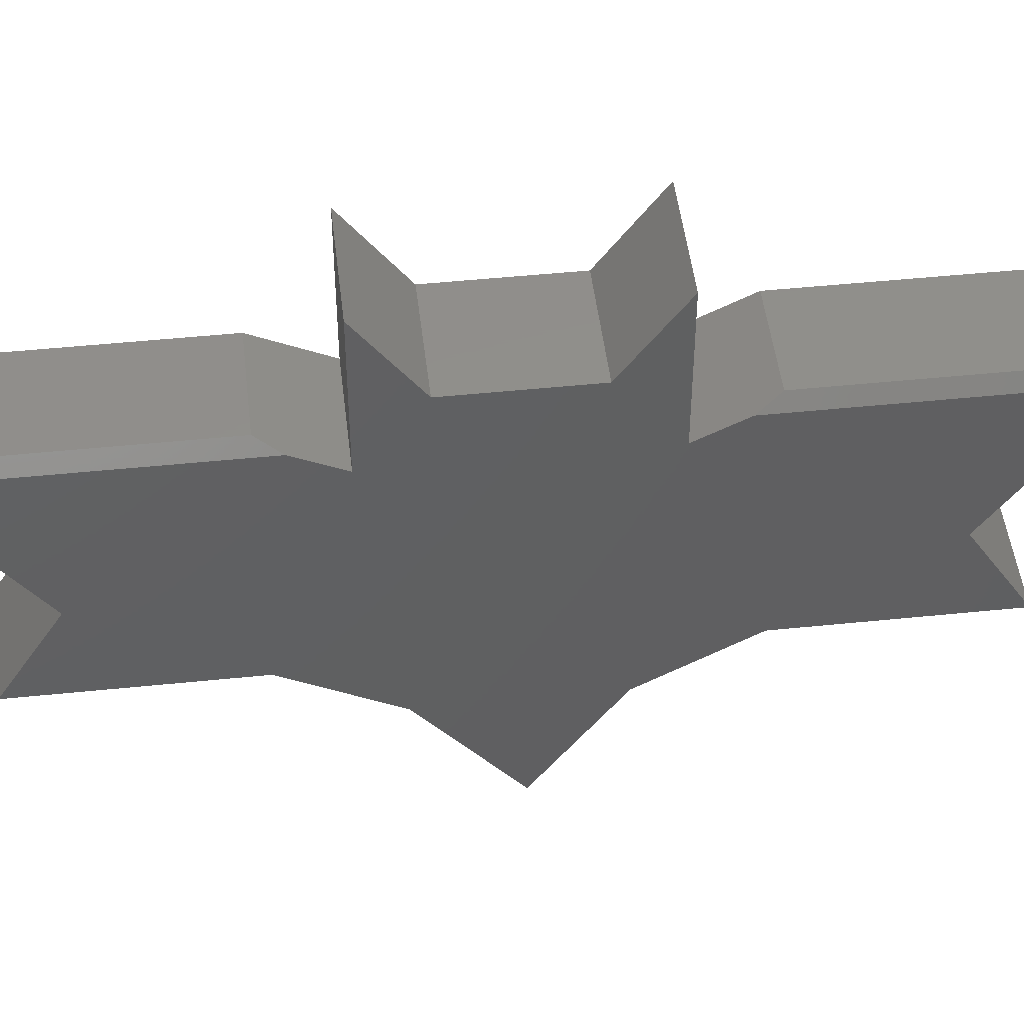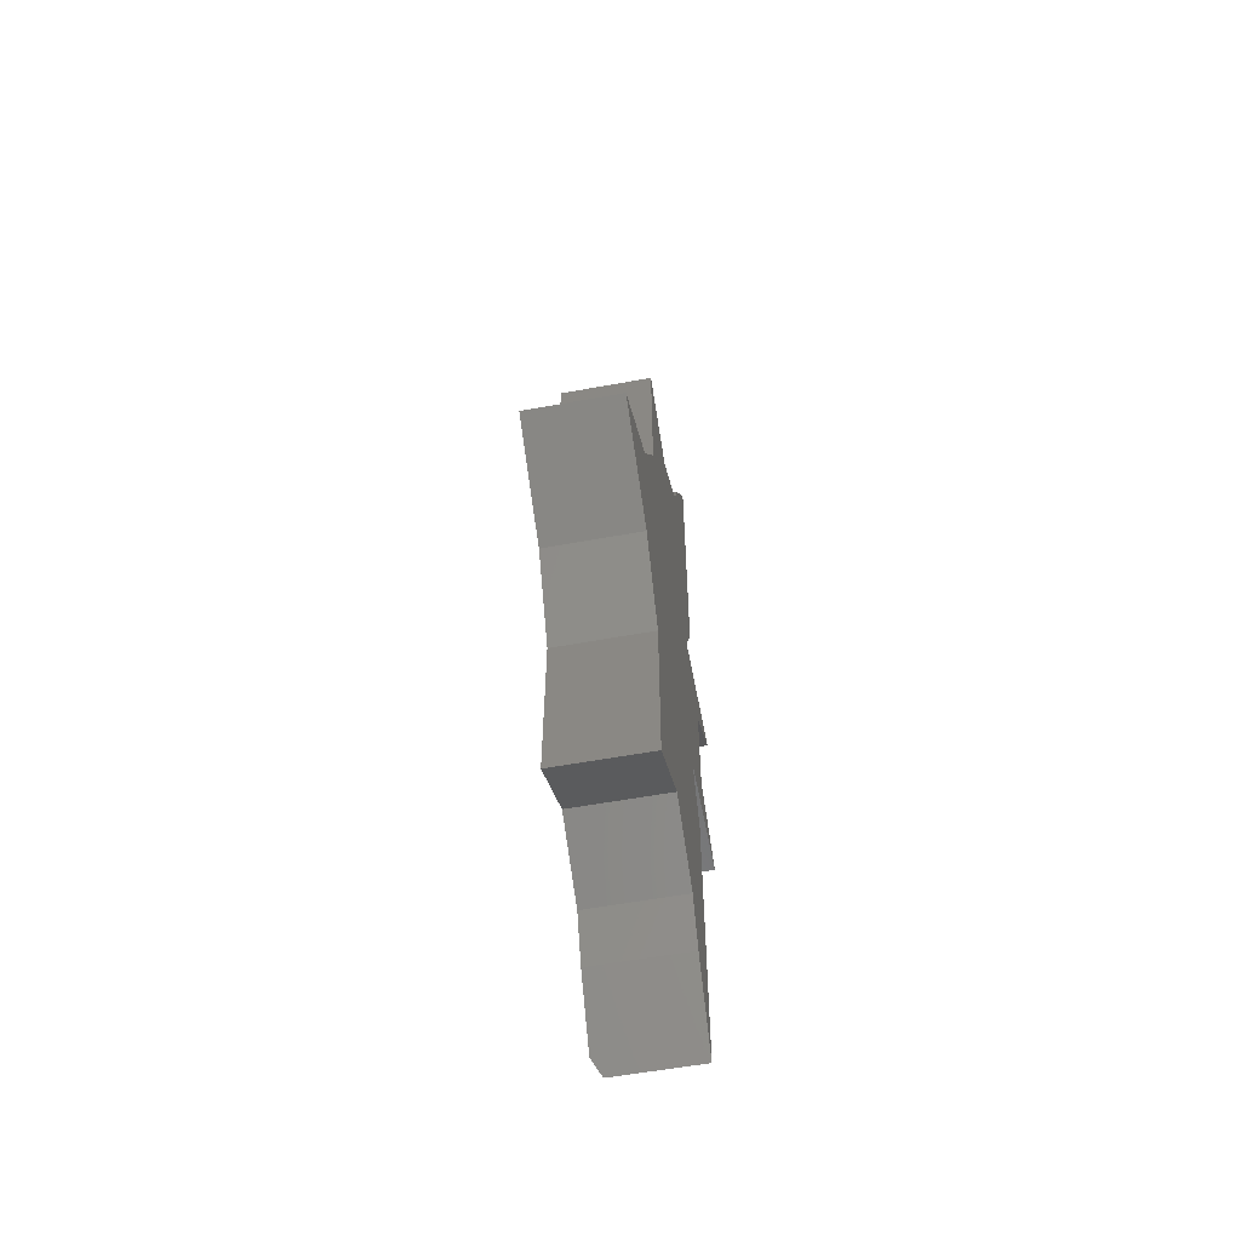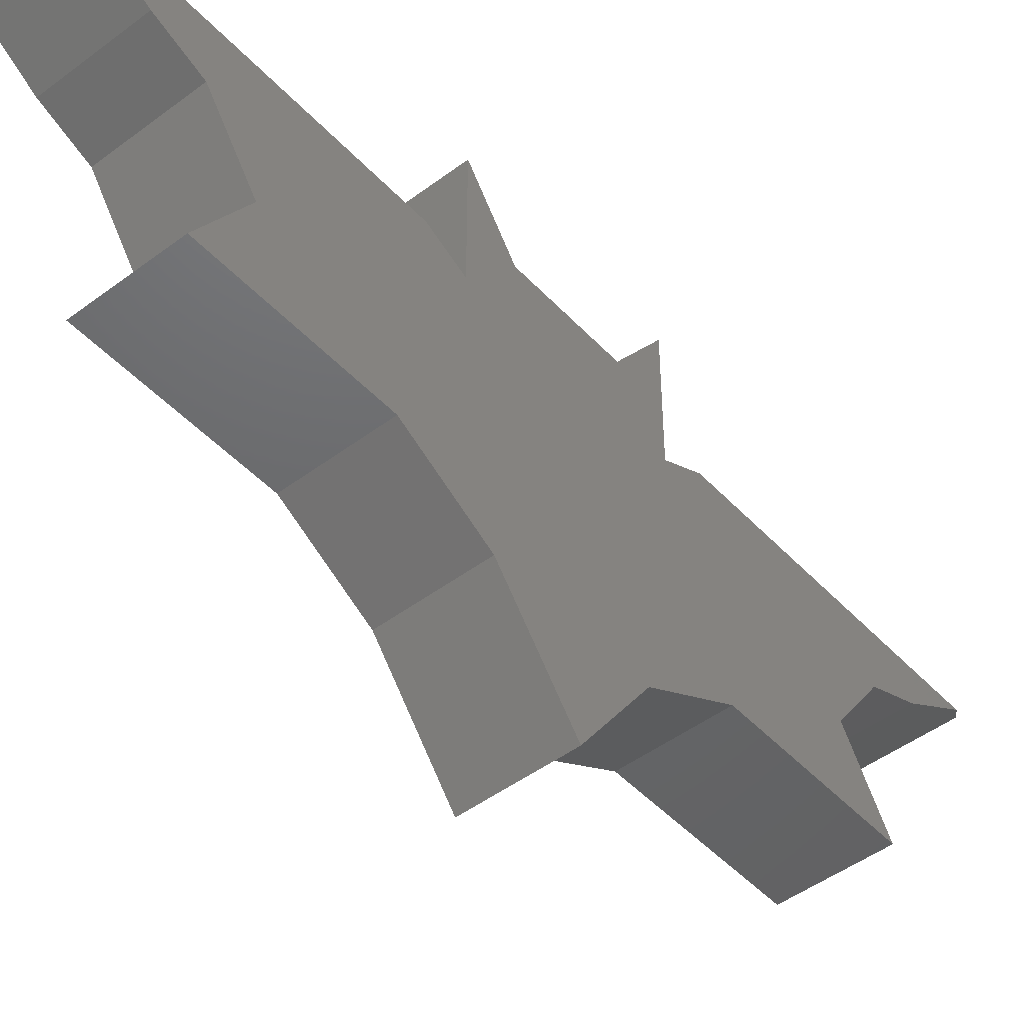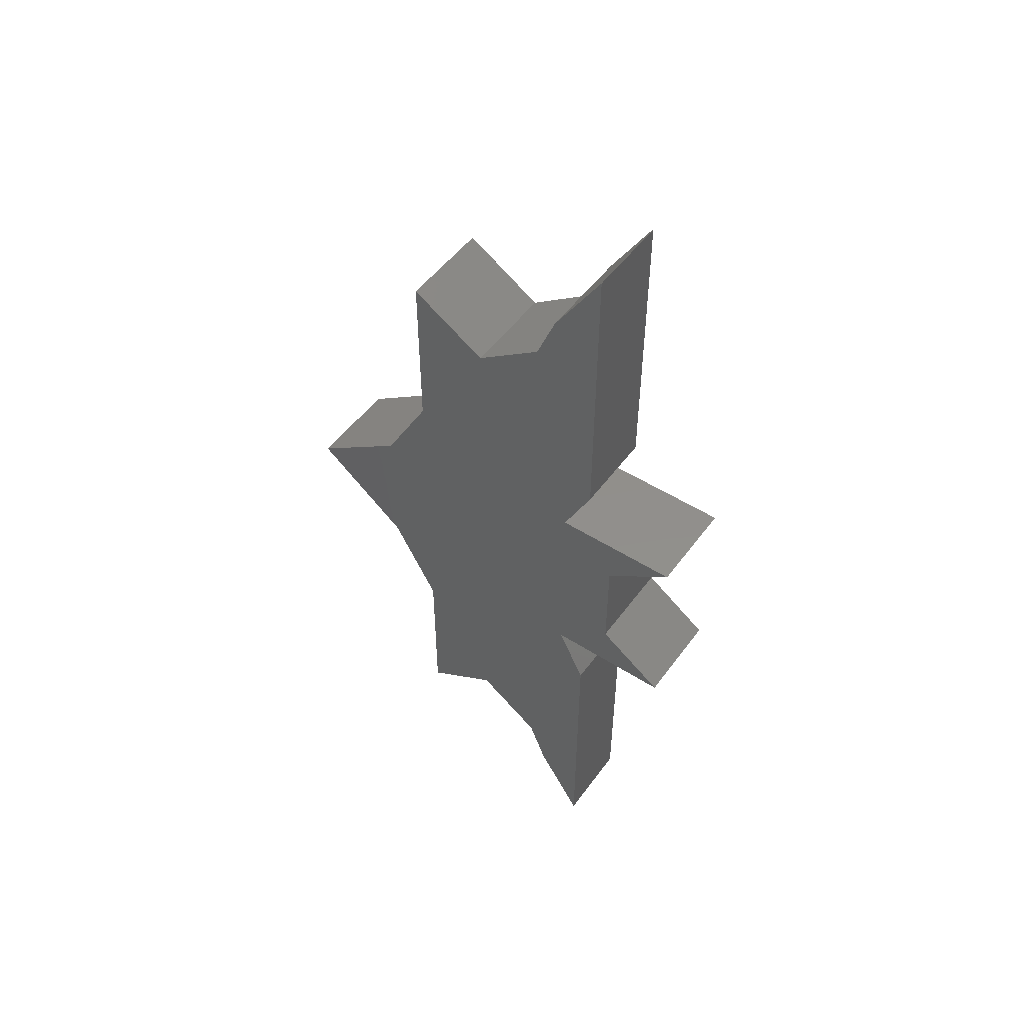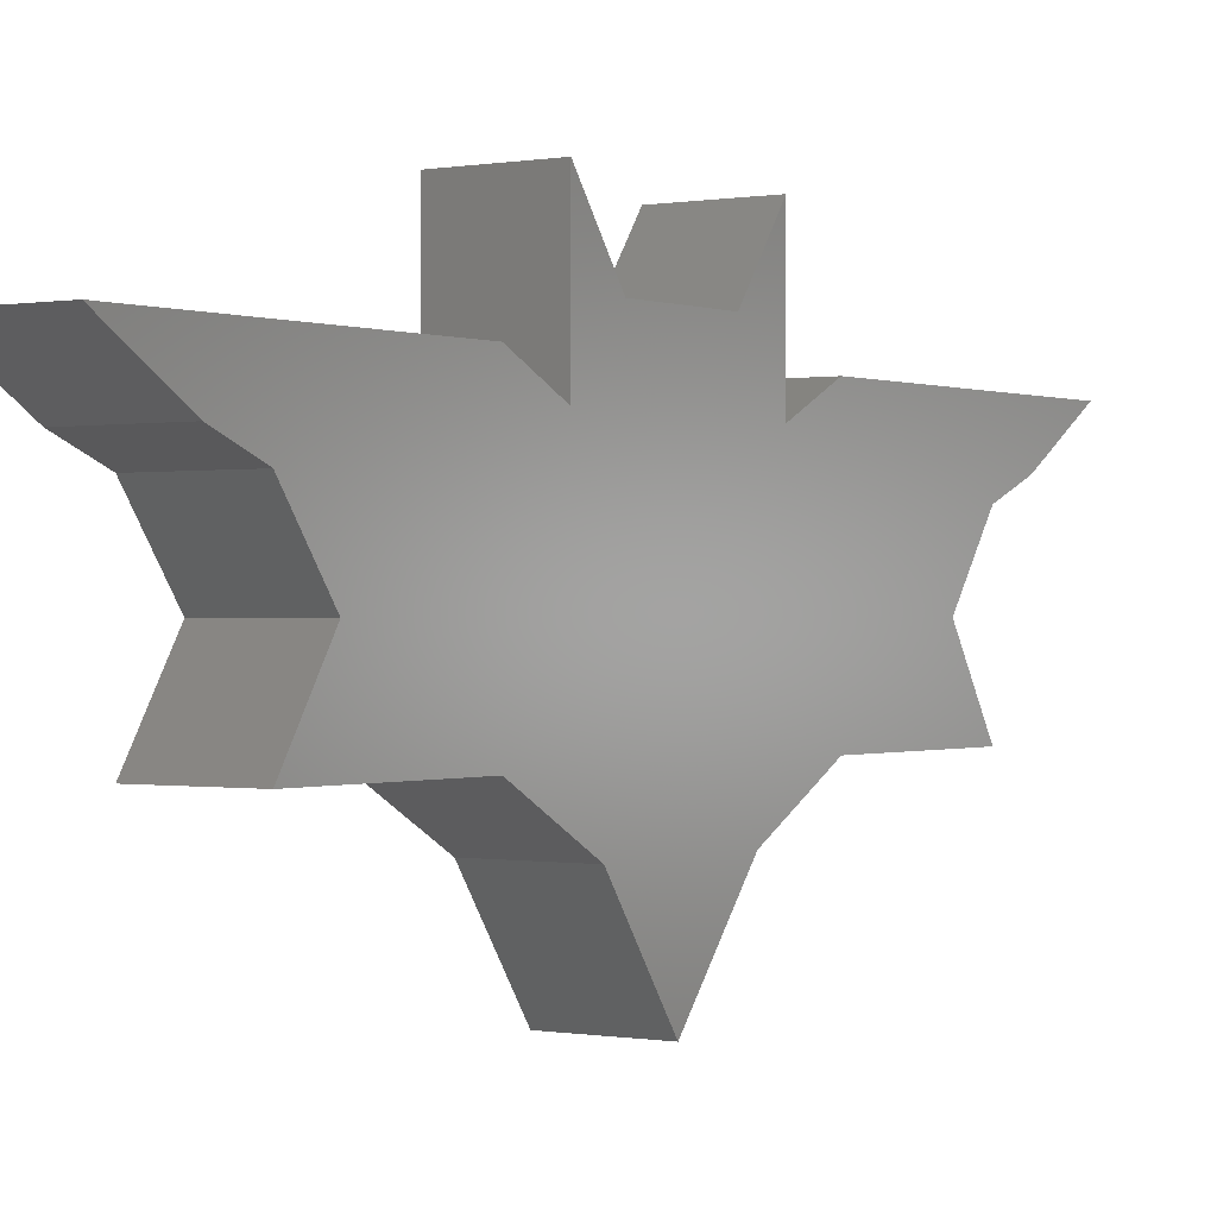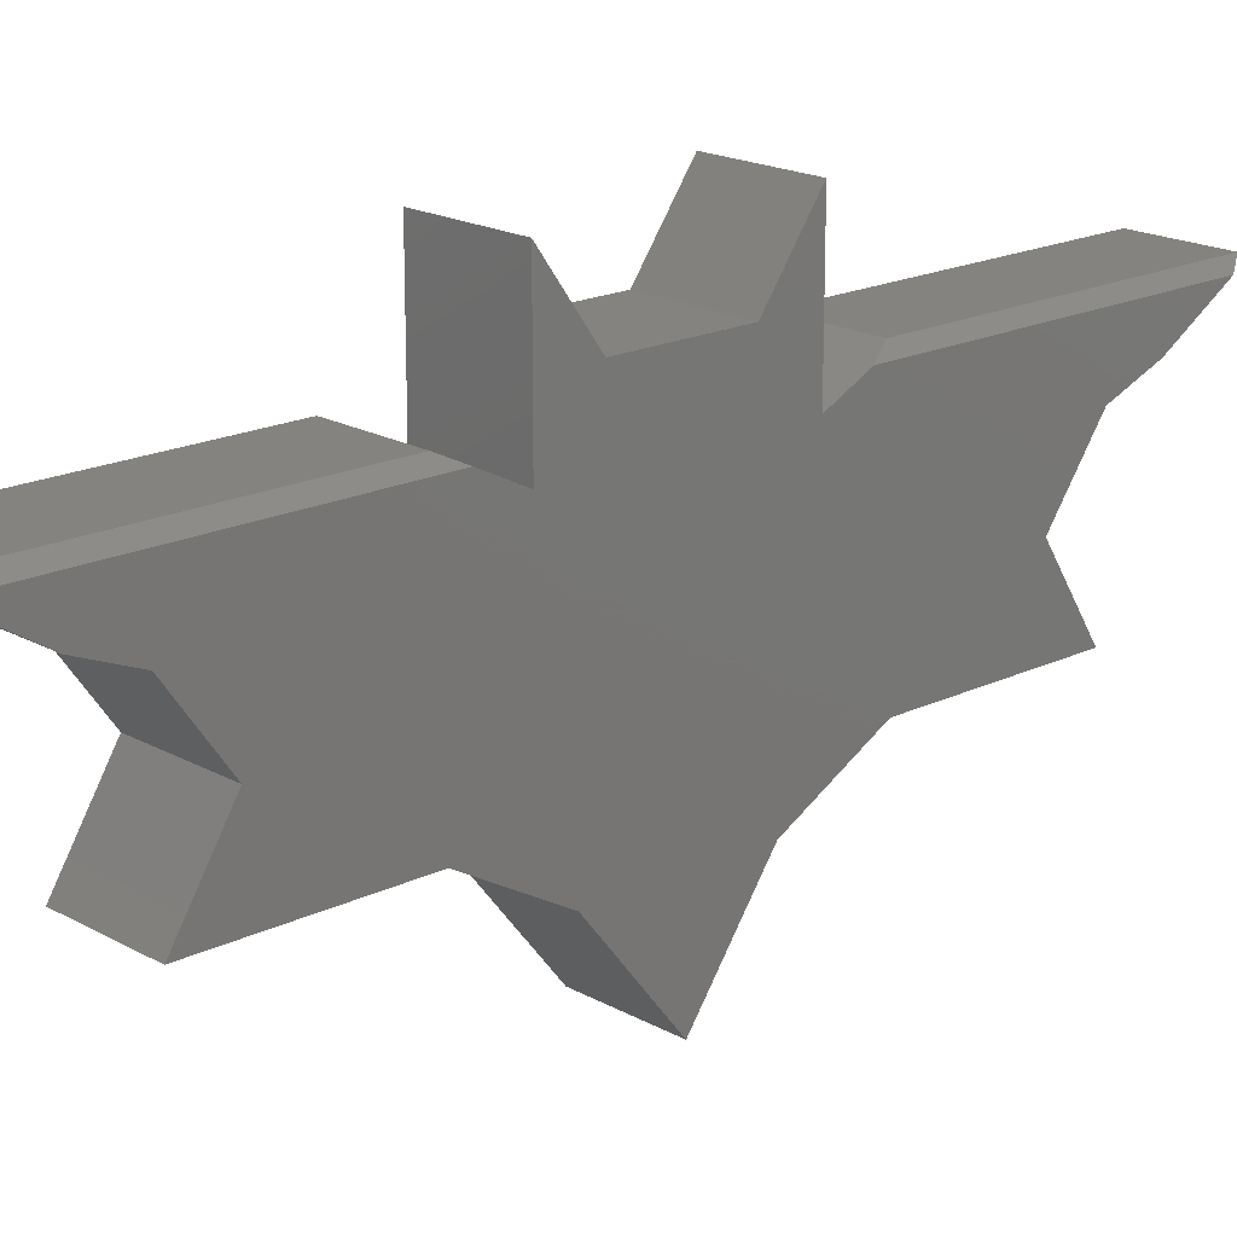
<metadata>
{"format":"stl","ext":"stl","renderer":"f3d","projection":"perspective","resolution":1024,"background":"white","views":[{"elev":48.0,"azim":83.4,"up":"+Z"},{"elev":-58.0,"azim":-169.3,"up":"+Y"},{"elev":-47.3,"azim":40.3,"up":"+Z"},{"elev":50.7,"azim":-55.0,"up":"+Y"},{"elev":-0.1,"azim":-145.1,"up":"+Z"},{"elev":18.5,"azim":47.0,"up":"+Z"}]}
</metadata>
<code>
# stl→obj: 56 verts, 108 faces
v 0.07812 -0.08289 0.2732
v 0.07812 -0.04342 0.3206
v 0.07812 -0.08289 0.3758
v 0.07812 -0.1146 0.2891
v 0.07812 -0.3625 0.2891
v 0.07812 -0.3118 0.2574
v 0.07812 0.3118 0.2574
v 0.07812 0.08289 0.2732
v 0.07812 0.2329 0.1863
v 0.07812 0.2724 0.2416
v 0.07812 -0.2724 0.2416
v 0.07812 -0.2329 0.1863
v 0.07812 -0.2724 0.1232
v 0.07812 -0.2092 0.1232
v 0.07812 -0.1303 0.1232
v 0.07812 0.1303 0.1232
v 0.07812 0.2092 0.1232
v 0.07812 0.2724 0.1232
v 0.07812 0.08289 0.3758
v 0.07812 0.04342 0.3206
v 0.07812 0.003947 0.3206
v 0.07812 0.1146 0.2891
v 0.07812 0.3625 0.2891
v 0.07812 0.05921 0.08372
v 0.07812 -0.05921 0.08372
v 0.07812 0.003947 0.00477
v 1.717e-33 0.1303 0.2969
v 1.315e-18 0.08289 0.2732
v 0.07031 0.1303 0.2969
v 0.07031 0.375 0.2969
v 8.712e-33 0.375 0.2969
v 2.191e-18 0.3118 0.2574
v 0.07031 -0.1303 0.2969
v 7.356e-34 -0.1303 0.2969
v 0.07031 -0.375 0.2969
v 0 -0.375 0.2969
v 1.315e-18 -0.08289 0.2732
v 2.191e-18 -0.3118 0.2574
v -4.382e-18 -0.08289 0.3758
v -1.315e-18 -0.04342 0.3206
v 3.068e-18 0.2724 0.2416
v 3.068e-18 -0.2724 0.2416
v 6.135e-18 0.2329 0.1863
v 9.641e-18 0.2724 0.1232
v 9.641e-18 0.2092 0.1232
v 9.641e-18 0.1303 0.1232
v 9.641e-18 -0.1303 0.1232
v 9.641e-18 -0.2092 0.1232
v 9.641e-18 -0.2724 0.1232
v 6.135e-18 -0.2329 0.1863
v -1.315e-18 0.003947 0.3206
v -1.315e-18 0.04342 0.3206
v -4.382e-18 0.08289 0.3758
v 1.622e-17 0.003947 0.00477
v 1.183e-17 -0.05921 0.08372
v 1.183e-17 0.05921 0.08372
f 1 2 3
f 1 4 5
f 1 5 6
f 1 6 7
f 1 7 8
f 9 10 11
f 9 11 12
f 9 12 13
f 9 13 14
f 9 14 15
f 9 15 16
f 9 16 17
f 9 17 18
f 8 19 20
f 8 20 21
f 8 21 2
f 8 2 1
f 8 7 22
f 22 7 23
f 11 10 6
f 6 10 7
f 16 15 24
f 24 15 25
f 24 25 26
f 27 28 29
f 29 28 8
f 29 8 22
f 30 31 29
f 29 31 27
f 32 31 7
f 7 31 30
f 7 30 23
f 23 30 22
f 22 30 29
f 33 34 35
f 35 34 36
f 37 34 1
f 1 34 33
f 1 33 4
f 36 38 35
f 35 38 6
f 35 6 5
f 4 33 5
f 5 33 35
f 39 40 37
f 32 41 42
f 32 42 38
f 32 38 37
f 32 37 28
f 32 28 27
f 32 27 31
f 43 44 45
f 43 45 46
f 43 46 47
f 43 47 48
f 43 48 49
f 43 49 50
f 43 50 42
f 43 42 41
f 28 37 40
f 28 40 51
f 28 51 52
f 28 52 53
f 54 55 56
f 56 55 47
f 56 47 46
f 36 34 38
f 38 34 37
f 3 39 1
f 1 39 37
f 40 39 2
f 2 39 3
f 21 51 2
f 2 51 40
f 20 52 21
f 21 52 51
f 53 52 19
f 19 52 20
f 8 28 19
f 19 28 53
f 41 32 10
f 10 32 7
f 43 41 9
f 9 41 10
f 44 43 18
f 18 43 9
f 17 45 18
f 18 45 44
f 16 46 17
f 17 46 45
f 24 56 16
f 16 56 46
f 26 54 24
f 24 54 56
f 25 55 26
f 26 55 54
f 15 47 25
f 25 47 55
f 14 48 15
f 15 48 47
f 13 49 14
f 14 49 48
f 50 49 12
f 12 49 13
f 42 50 11
f 11 50 12
f 38 42 6
f 6 42 11

</code>
